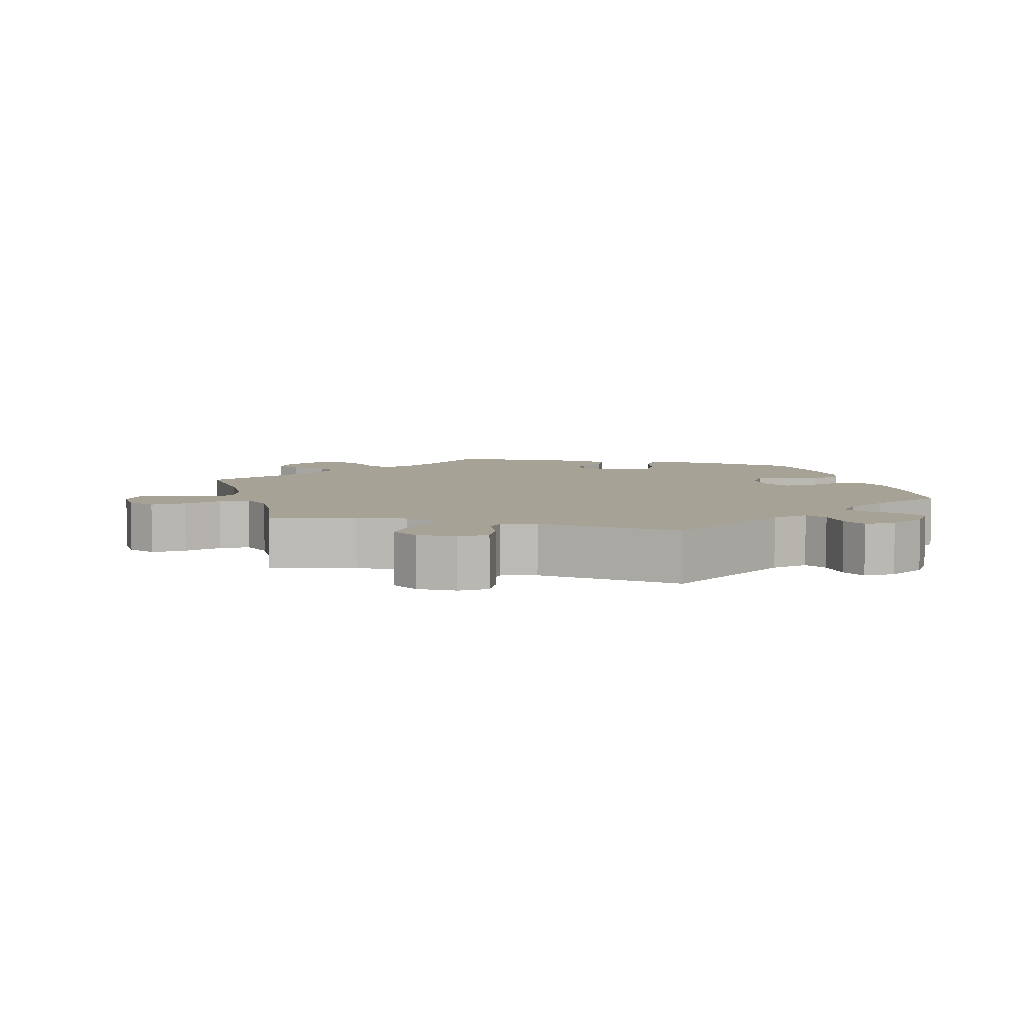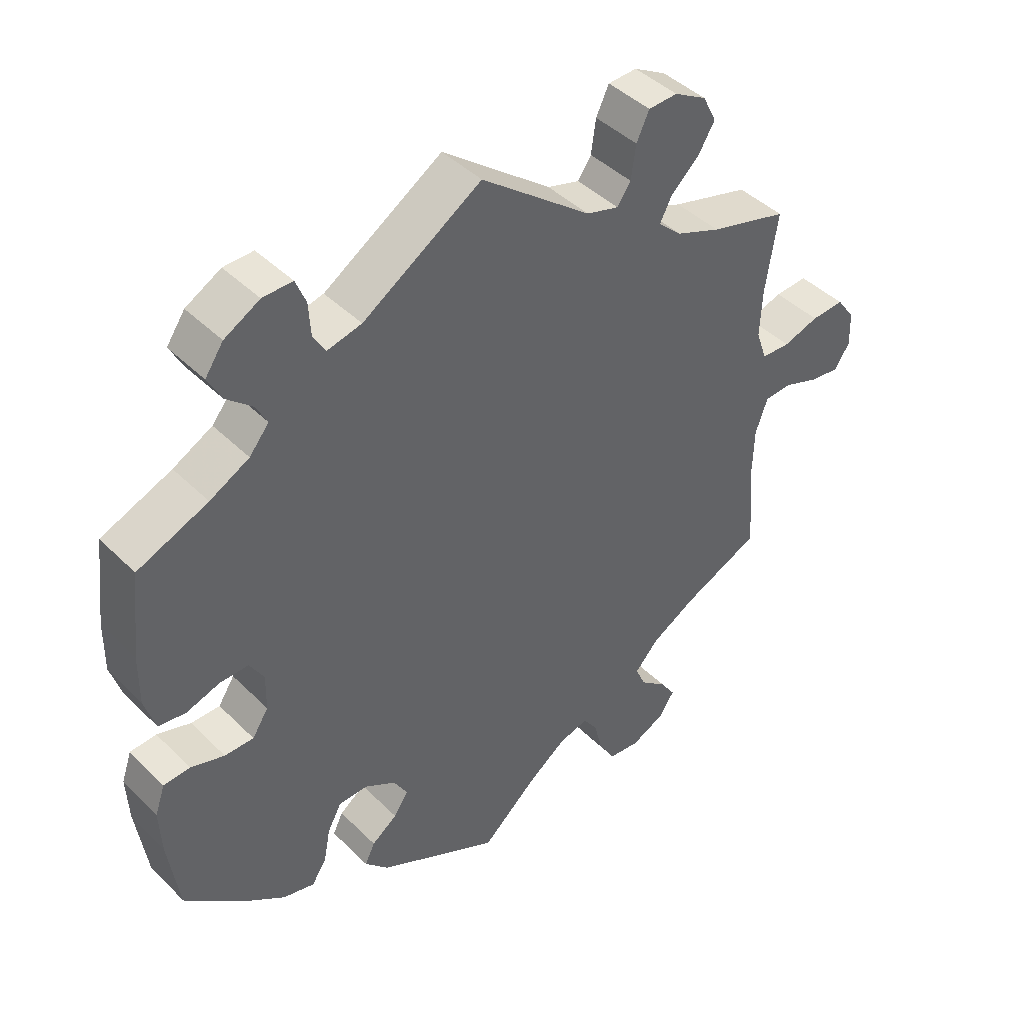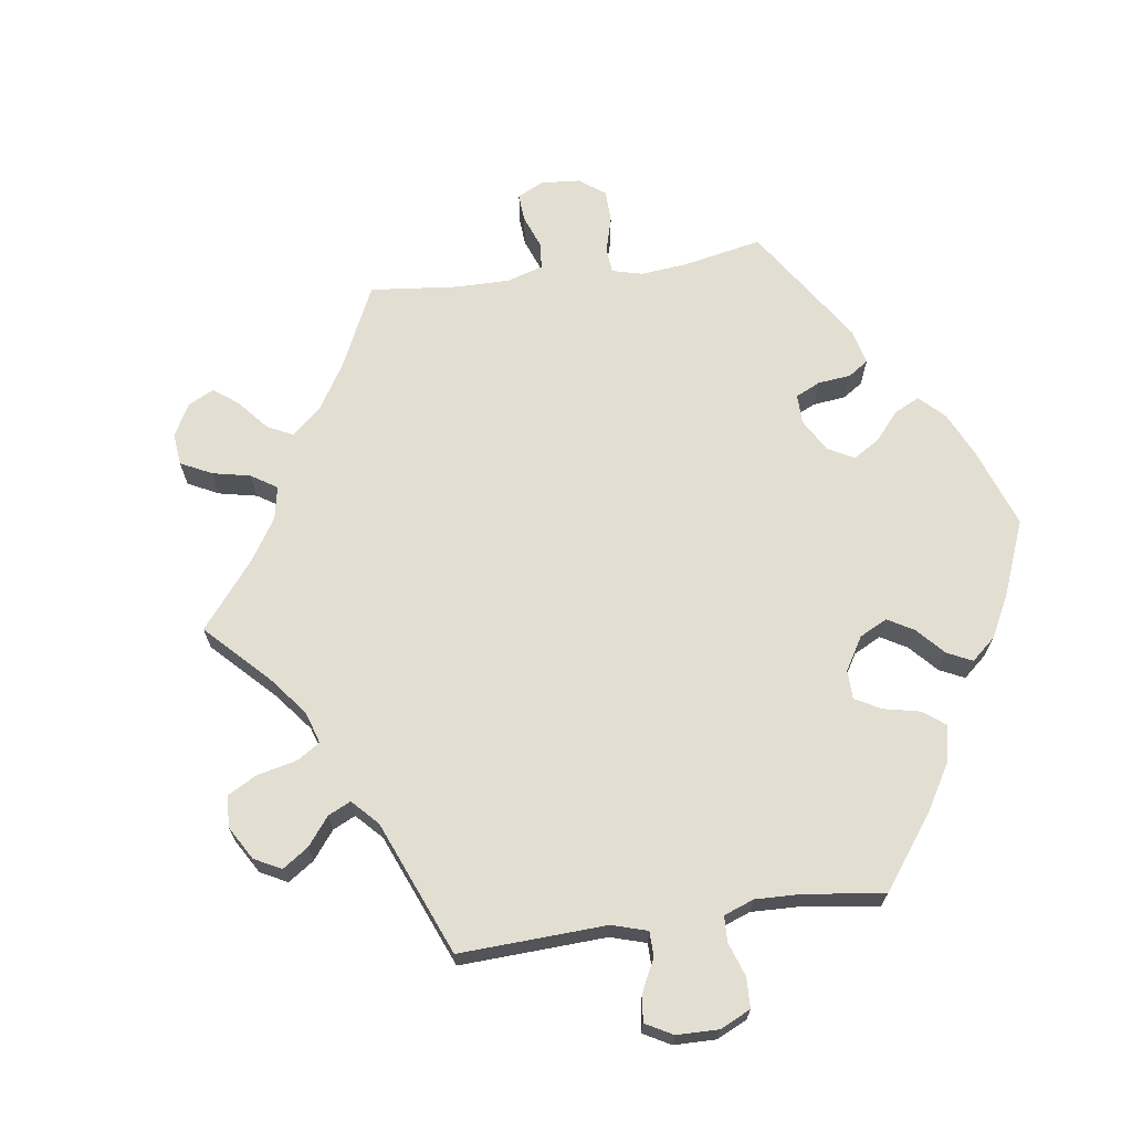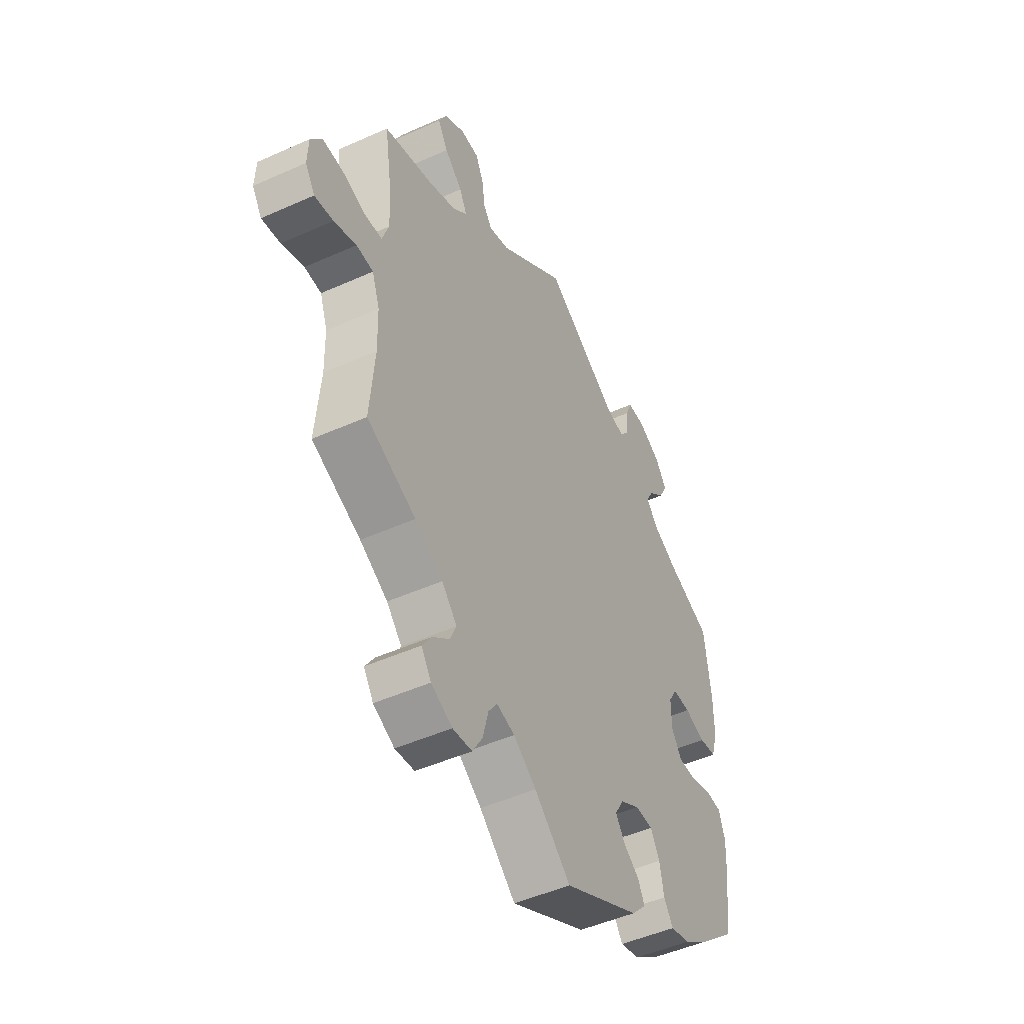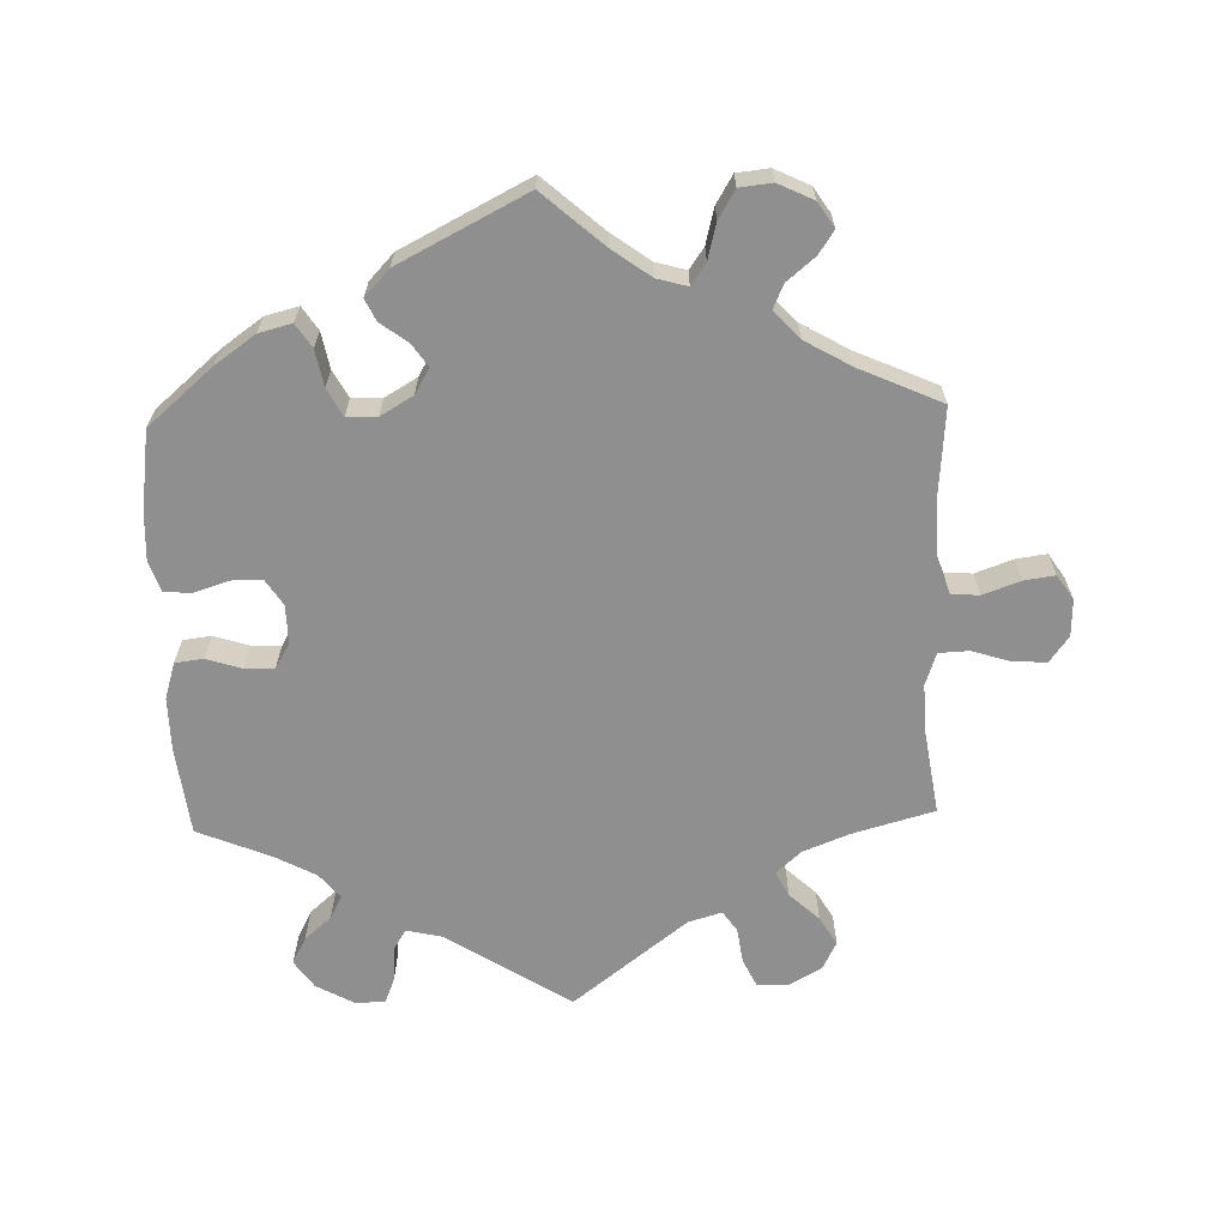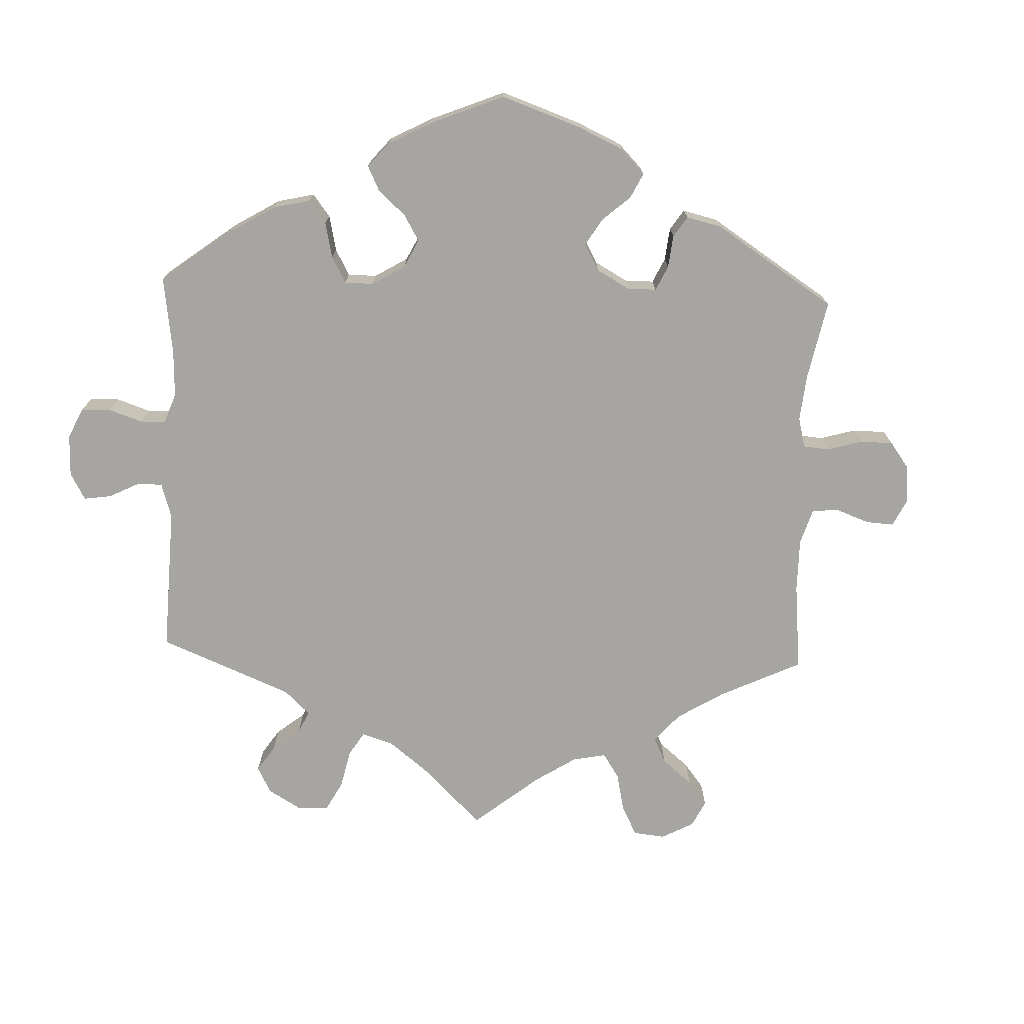
<metadata>
{"format":"obj","ext":"obj","renderer":"f3d","projection":"perspective","resolution":1024,"background":"white","views":[{"elev":6.3,"azim":-15.2,"up":"+Y"},{"elev":43.3,"azim":139.1,"up":"+Z"},{"elev":67.6,"azim":21.9,"up":"+Y"},{"elev":-48.4,"azim":-63.4,"up":"+Z"},{"elev":-65.4,"azim":-178.2,"up":"+Y"},{"elev":-73.6,"azim":117.8,"up":"+Y"}]}
</metadata>
<code>
v -0.385 0.07 0.321
v -0.319 0.07 0.347
v -0.284 0.07 0.379
v -0.302 0.07 0.414
v -0.344 0.07 0.453
v -0.368 0.07 0.493
v -0.348 0.07 0.533
v -0.3 0.07 0.56
v -0.257 0.07 0.558
v -0.238 0.07 0.518
v -0.231 0.07 0.468
v -0.211 0.07 0.439
v -0.163 0.07 0.453
v -0.001 0.07 0.578
v 0.174 0.07 0.466
v 0.225 0.07 0.454
v 0.243 0.07 0.484
v 0.246 0.07 0.533
v 0.261 0.07 0.57
v 0.305 0.07 0.569
v 0.357 0.07 0.54
v 0.384 0.07 0.501
v 0.364 0.07 0.463
v 0.326 0.07 0.43
v 0.309 0.07 0.398
v 0.338 0.07 0.363
v 0.396 0.07 0.332
v 0.5 0.07 0.289
v 0.515 0.07 0.164
v 0.516 0.07 0.089
v 0.5 0.07 0.037
v 0.46 0.07 0.032
v 0.41 0.07 0.048
v 0.368 0.07 0.049
v 0.347 0.07 0.014
v 0.348 0.07 -0.041
v 0.372 0.07 -0.078
v 0.415 0.07 -0.078
v 0.465 0.07 -0.062
v 0.504 0.07 -0.065
v 0.519 0.07 -0.108
v 0.516 0.07 -0.176
v 0.5 0.07 -0.289
v 0.409 0.07 -0.367
v 0.351 0.07 -0.408
v 0.304 0.07 -0.42
v 0.282 0.07 -0.387
v 0.272 0.07 -0.335
v 0.251 0.07 -0.296
v 0.208 0.07 -0.295
v 0.162 0.07 -0.322
v 0.141 0.07 -0.358
v 0.163 0.07 -0.39
v 0.201 0.07 -0.418
v 0.216 0.07 -0.449
v 0.181 0.07 -0.486
v 0 0.07 -0.578
v -0.086 0.07 -0.502
v -0.14 0.07 -0.463
v -0.183 0.07 -0.451
v -0.204 0.07 -0.481
v -0.217 0.07 -0.532
v -0.241 0.07 -0.572
v -0.287 0.07 -0.577
v -0.337 0.07 -0.553
v -0.36 0.07 -0.518
v -0.338 0.07 -0.485
v -0.298 0.07 -0.452
v -0.283 0.07 -0.418
v -0.319 0.07 -0.379
v -0.385 0.07 -0.341
v -0.501 0.07 -0.289
v -0.49 0.07 -0.159
v -0.492 0.07 -0.081
v -0.51 0.07 -0.03
v -0.55 0.07 -0.027
v -0.603 0.07 -0.046
v -0.647 0.07 -0.052
v -0.67 0.07 -0.017
v -0.668 0.07 0.035
v -0.641 0.07 0.072
v -0.592 0.07 0.069
v -0.539 0.07 0.052
v -0.496 0.07 0.054
v -0.48 0.07 0.1
v -0.483 0.07 0.17
v -0.501 0.07 0.289
v -0.385 0 0.321
v -0.319 0 0.347
v -0.284 0 0.379
v -0.302 0 0.414
v -0.344 0 0.453
v -0.368 0 0.493
v -0.348 0 0.533
v -0.3 0 0.56
v -0.257 0 0.558
v -0.238 0 0.518
v -0.231 0 0.468
v -0.211 0 0.439
v -0.163 0 0.453
v -0.001 0 0.578
v 0.174 0 0.466
v 0.225 0 0.454
v 0.243 0 0.484
v 0.246 0 0.533
v 0.261 0 0.57
v 0.305 0 0.569
v 0.357 0 0.54
v 0.384 0 0.501
v 0.364 0 0.463
v 0.326 0 0.43
v 0.309 0 0.398
v 0.338 0 0.363
v 0.396 0 0.332
v 0.5 0 0.289
v 0.515 0 0.164
v 0.516 0 0.089
v 0.5 0 0.037
v 0.46 0 0.032
v 0.41 0 0.048
v 0.368 0 0.049
v 0.347 0 0.014
v 0.348 0 -0.041
v 0.372 0 -0.078
v 0.415 0 -0.078
v 0.465 0 -0.062
v 0.504 0 -0.065
v 0.519 0 -0.108
v 0.516 0 -0.176
v 0.5 0 -0.289
v 0.409 0 -0.367
v 0.351 0 -0.408
v 0.304 0 -0.42
v 0.282 0 -0.387
v 0.272 0 -0.335
v 0.251 0 -0.296
v 0.208 0 -0.295
v 0.162 0 -0.322
v 0.141 0 -0.358
v 0.163 0 -0.39
v 0.201 0 -0.418
v 0.216 0 -0.449
v 0.181 0 -0.486
v 0 0 -0.578
v -0.086 0 -0.502
v -0.14 0 -0.463
v -0.183 0 -0.451
v -0.204 0 -0.481
v -0.217 0 -0.532
v -0.241 0 -0.572
v -0.287 0 -0.577
v -0.337 0 -0.553
v -0.36 0 -0.518
v -0.338 0 -0.485
v -0.298 0 -0.452
v -0.283 0 -0.418
v -0.319 0 -0.379
v -0.385 0 -0.341
v -0.501 0 -0.289
v -0.49 0 -0.159
v -0.492 0 -0.081
v -0.51 0 -0.03
v -0.55 0 -0.027
v -0.603 0 -0.046
v -0.647 0 -0.052
v -0.67 0 -0.017
v -0.668 0 0.035
v -0.641 0 0.072
v -0.592 0 0.069
v -0.539 0 0.052
v -0.496 0 0.054
v -0.48 0 0.1
v -0.483 0 0.17
v -0.501 0 0.289
f 86 87 1
f 85 86 1 2
f 84 85 2 3
f 80 81 82 83
f 80 83 84
f 79 80 84
f 76 77 78 79
f 75 76 79 84
f 74 75 84 3
f 71 72 73
f 70 71 73 74
f 69 70 74 3
f 65 66 67 68
f 65 68 69
f 64 65 69
f 61 62 63 64
f 60 61 64 69
f 59 60 69 3
f 55 56 57 58
f 53 54 55 58
f 52 53 58 59
f 51 52 59 3
f 45 46 47 48
f 45 48 49
f 44 45 49
f 43 44 49
f 42 43 49 50
f 38 39 40 41
f 37 38 41 42
f 30 31 32 33
f 30 33 34
f 27 28 29 30
f 26 27 30 34
f 25 26 34 35
f 21 22 23 24
f 21 24 25
f 20 21 25
f 17 18 19 20
f 16 17 20 25
f 15 16 25 35
f 13 14 15 35
f 8 9 10 11
f 8 11 12
f 7 8 12
f 4 5 6 7
f 4 7 12
f 50 51 3 4
f 37 42 50
f 36 37 50 4
f 12 13 35 36
f 4 12 36
f 88 174 173
f 89 88 173 172
f 90 89 172 171
f 170 169 168 167
f 171 170 167
f 171 167 166
f 166 165 164 163
f 171 166 163 162
f 90 171 162 161
f 160 159 158
f 161 160 158 157
f 90 161 157 156
f 155 154 153 152
f 156 155 152
f 156 152 151
f 151 150 149 148
f 156 151 148 147
f 90 156 147 146
f 145 144 143 142
f 145 142 141 140
f 146 145 140 139
f 90 146 139 138
f 135 134 133 132
f 136 135 132
f 136 132 131
f 136 131 130
f 137 136 130 129
f 128 127 126 125
f 129 128 125 124
f 120 119 118 117
f 121 120 117
f 117 116 115 114
f 121 117 114 113
f 122 121 113 112
f 111 110 109 108
f 112 111 108
f 112 108 107
f 107 106 105 104
f 112 107 104 103
f 122 112 103 102
f 122 102 101 100
f 98 97 96 95
f 99 98 95
f 99 95 94
f 94 93 92 91
f 99 94 91
f 91 90 138 137
f 137 129 124
f 91 137 124 123
f 123 122 100 99
f 123 99 91
f 1 88 89 2
f 2 89 90 3
f 3 90 91 4
f 4 91 92 5
f 5 92 93 6
f 6 93 94 7
f 7 94 95 8
f 8 95 96 9
f 9 96 97 10
f 10 97 98 11
f 11 98 99 12
f 12 99 100 13
f 13 100 101 14
f 14 101 102 15
f 15 102 103 16
f 16 103 104 17
f 17 104 105 18
f 18 105 106 19
f 19 106 107 20
f 20 107 108 21
f 21 108 109 22
f 22 109 110 23
f 23 110 111 24
f 24 111 112 25
f 25 112 113 26
f 26 113 114 27
f 27 114 115 28
f 28 115 116 29
f 29 116 117 30
f 30 117 118 31
f 31 118 119 32
f 32 119 120 33
f 33 120 121 34
f 34 121 122 35
f 35 122 123 36
f 36 123 124 37
f 37 124 125 38
f 38 125 126 39
f 39 126 127 40
f 40 127 128 41
f 41 128 129 42
f 42 129 130 43
f 43 130 131 44
f 44 131 132 45
f 45 132 133 46
f 46 133 134 47
f 47 134 135 48
f 48 135 136 49
f 49 136 137 50
f 50 137 138 51
f 51 138 139 52
f 52 139 140 53
f 53 140 141 54
f 54 141 142 55
f 55 142 143 56
f 56 143 144 57
f 57 144 145 58
f 58 145 146 59
f 59 146 147 60
f 60 147 148 61
f 61 148 149 62
f 62 149 150 63
f 63 150 151 64
f 64 151 152 65
f 65 152 153 66
f 66 153 154 67
f 67 154 155 68
f 68 155 156 69
f 69 156 157 70
f 70 157 158 71
f 71 158 159 72
f 72 159 160 73
f 73 160 161 74
f 74 161 162 75
f 75 162 163 76
f 76 163 164 77
f 77 164 165 78
f 78 165 166 79
f 79 166 167 80
f 80 167 168 81
f 81 168 169 82
f 82 169 170 83
f 83 170 171 84
f 84 171 172 85
f 85 172 173 86
f 86 173 174 87
f 87 174 88 1

</code>
